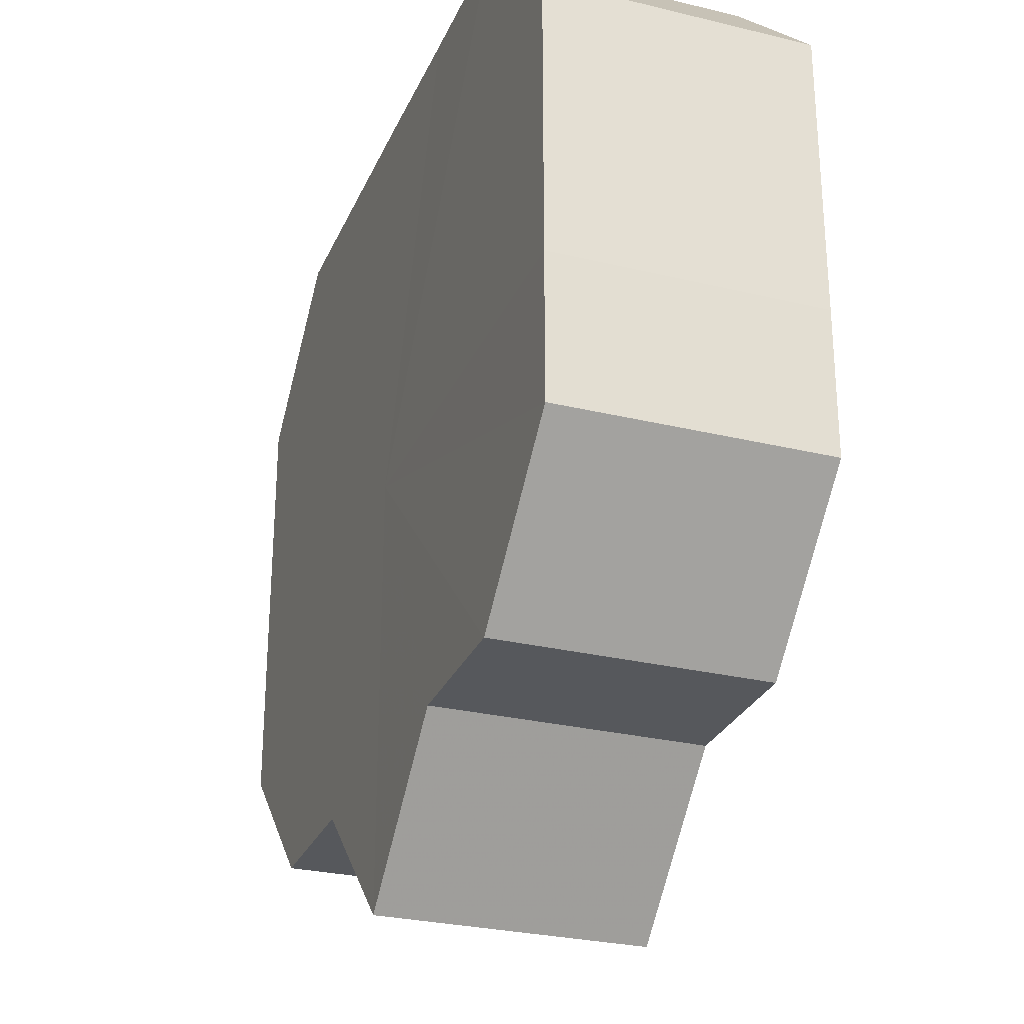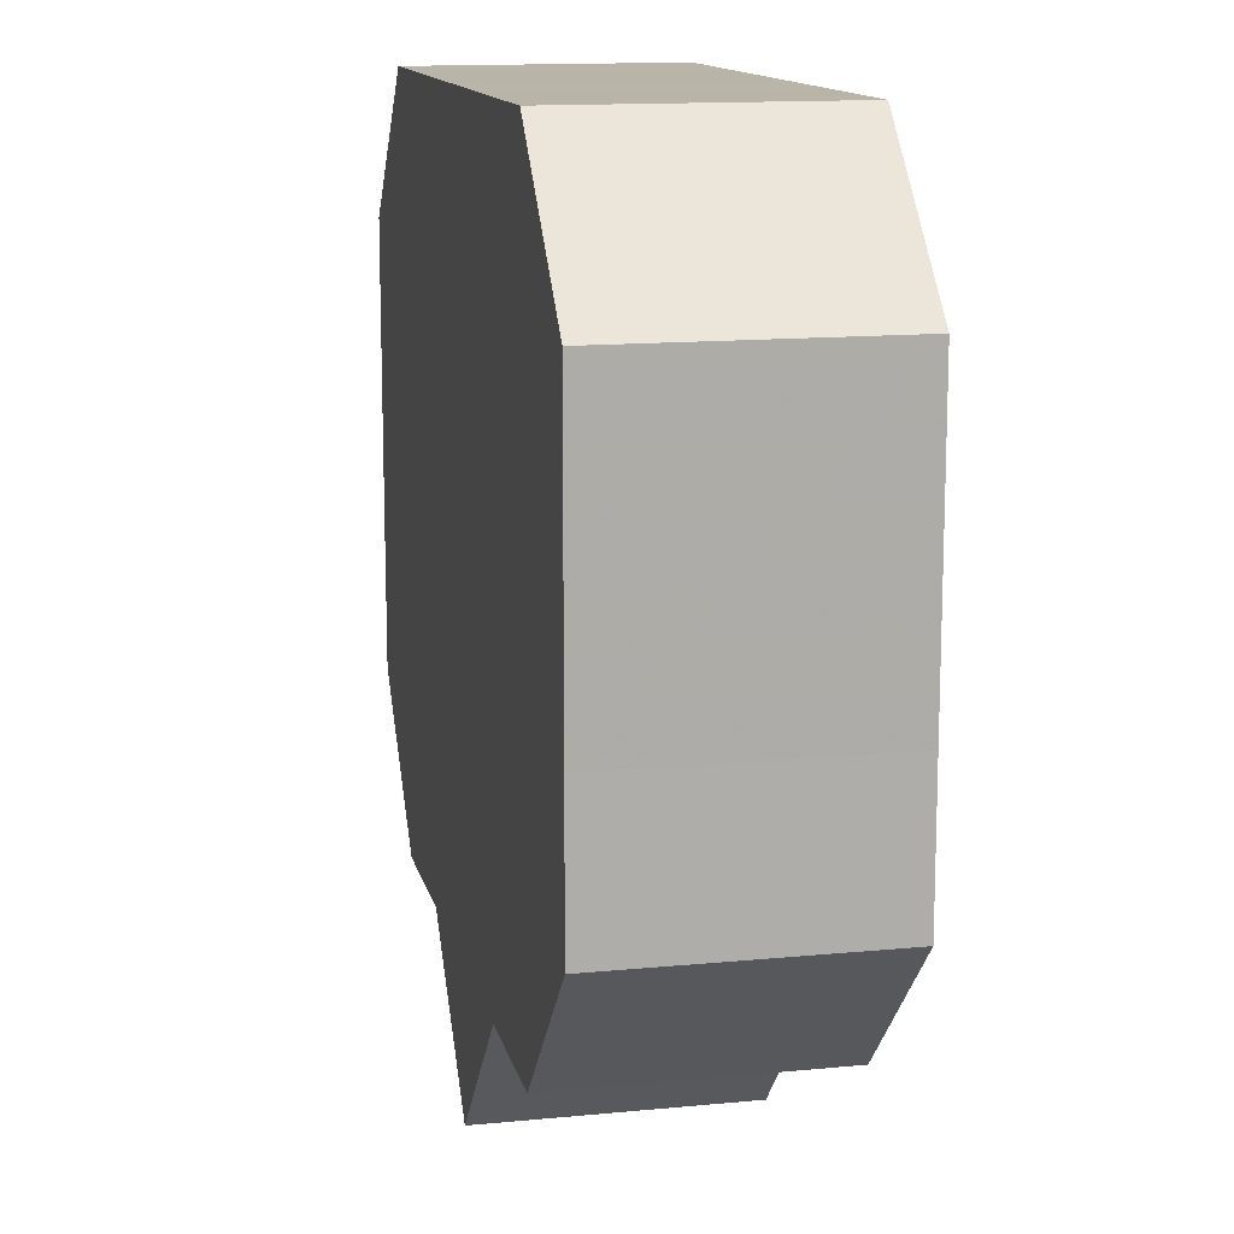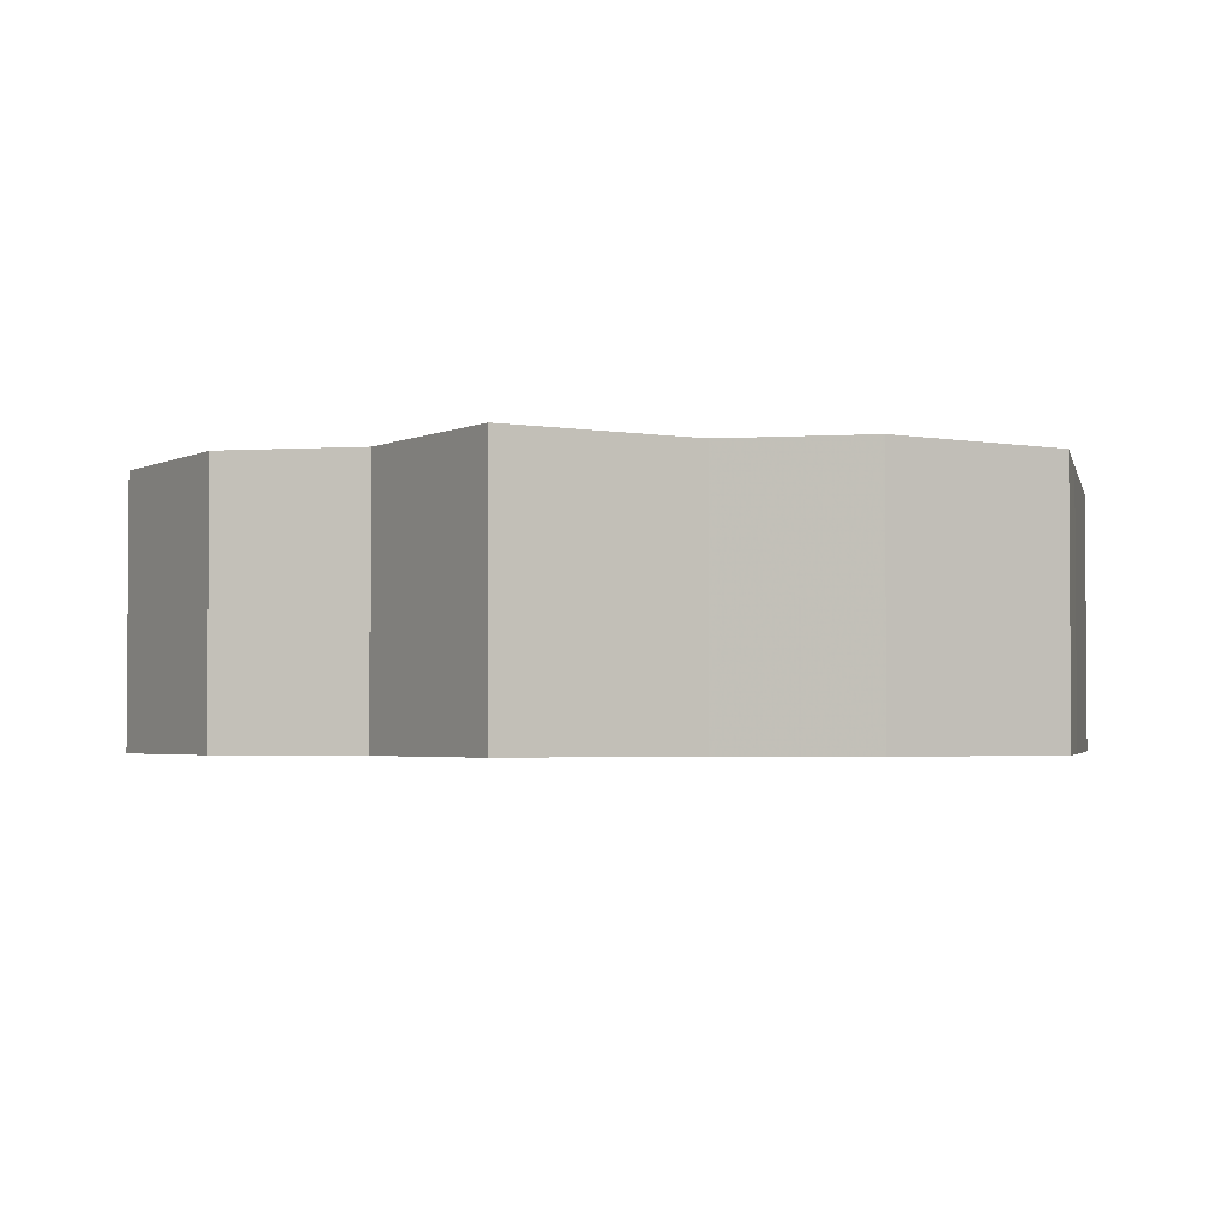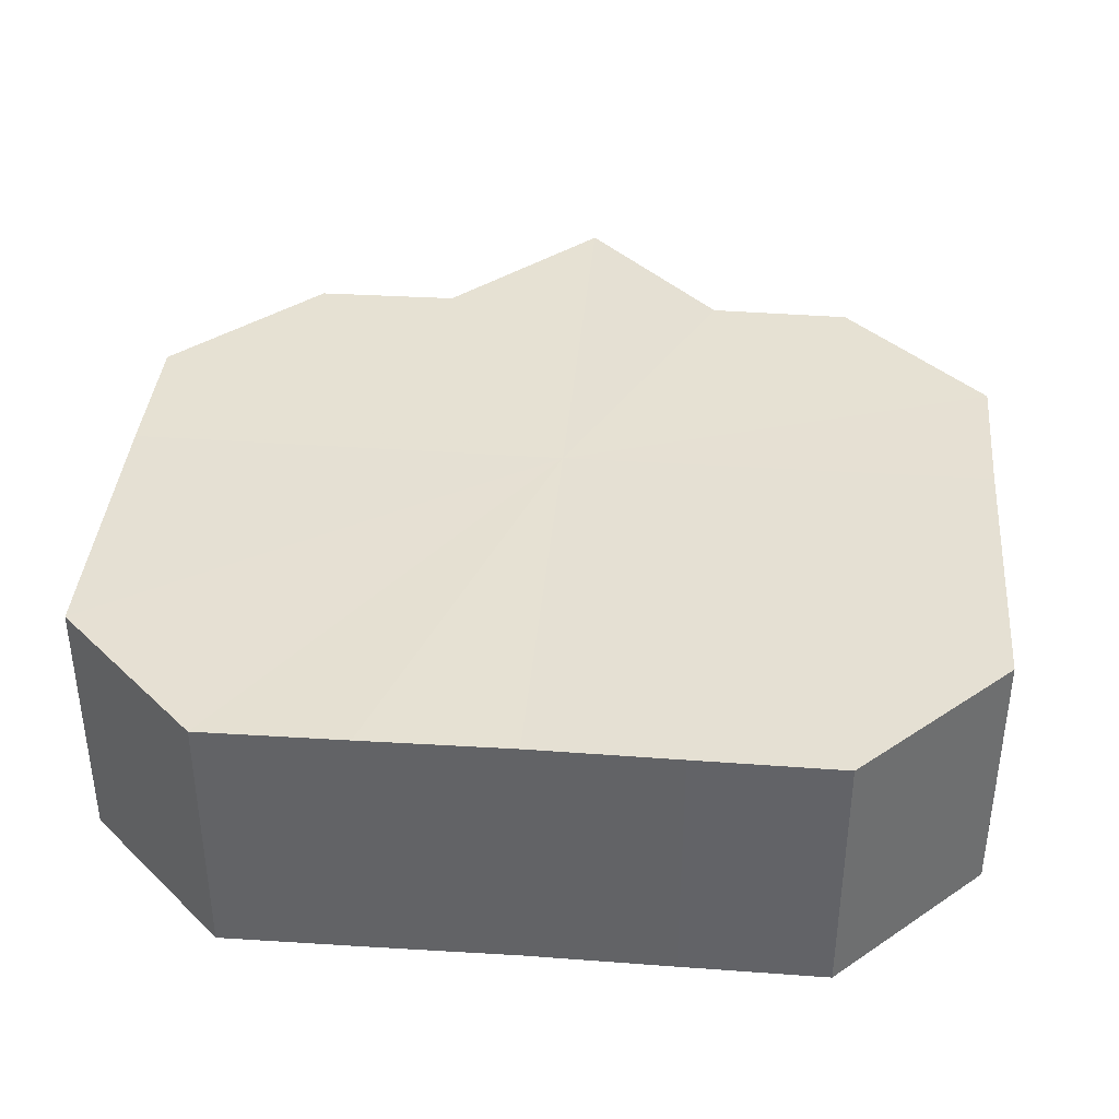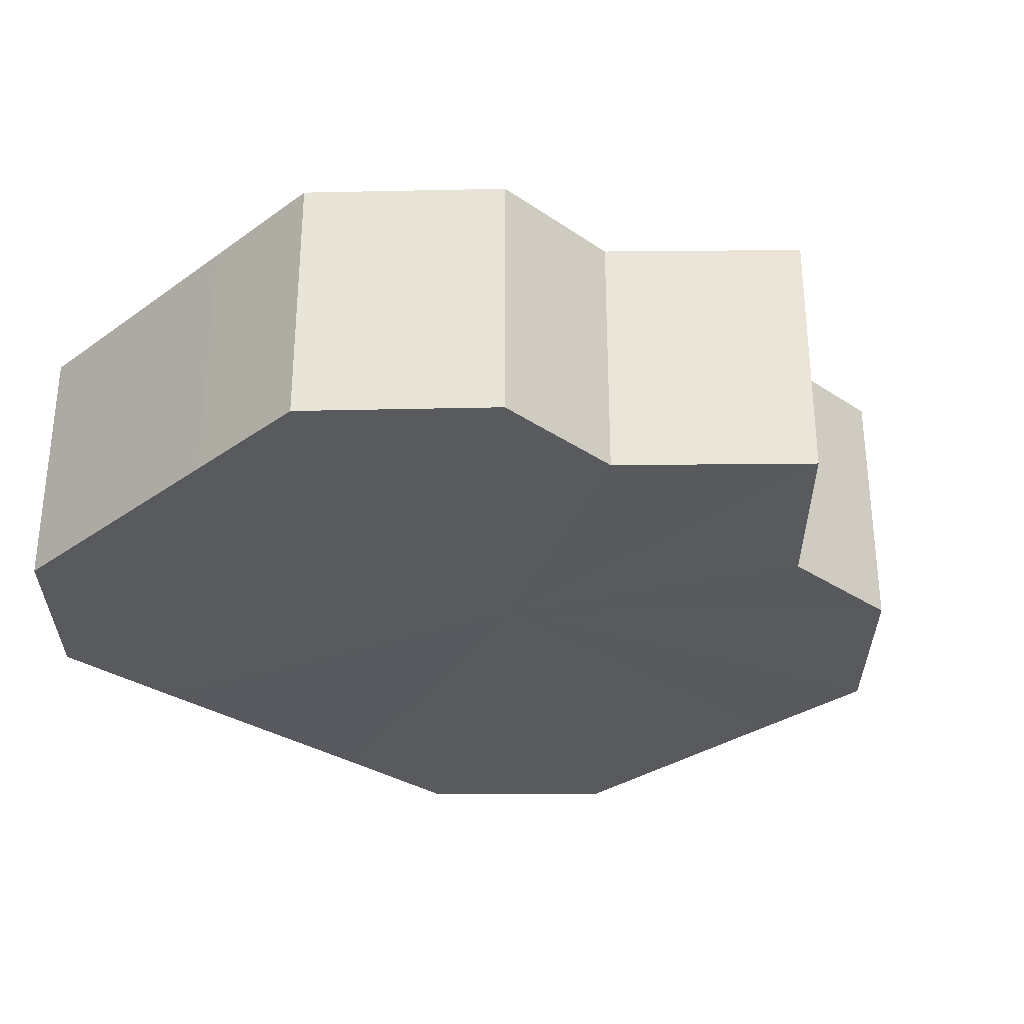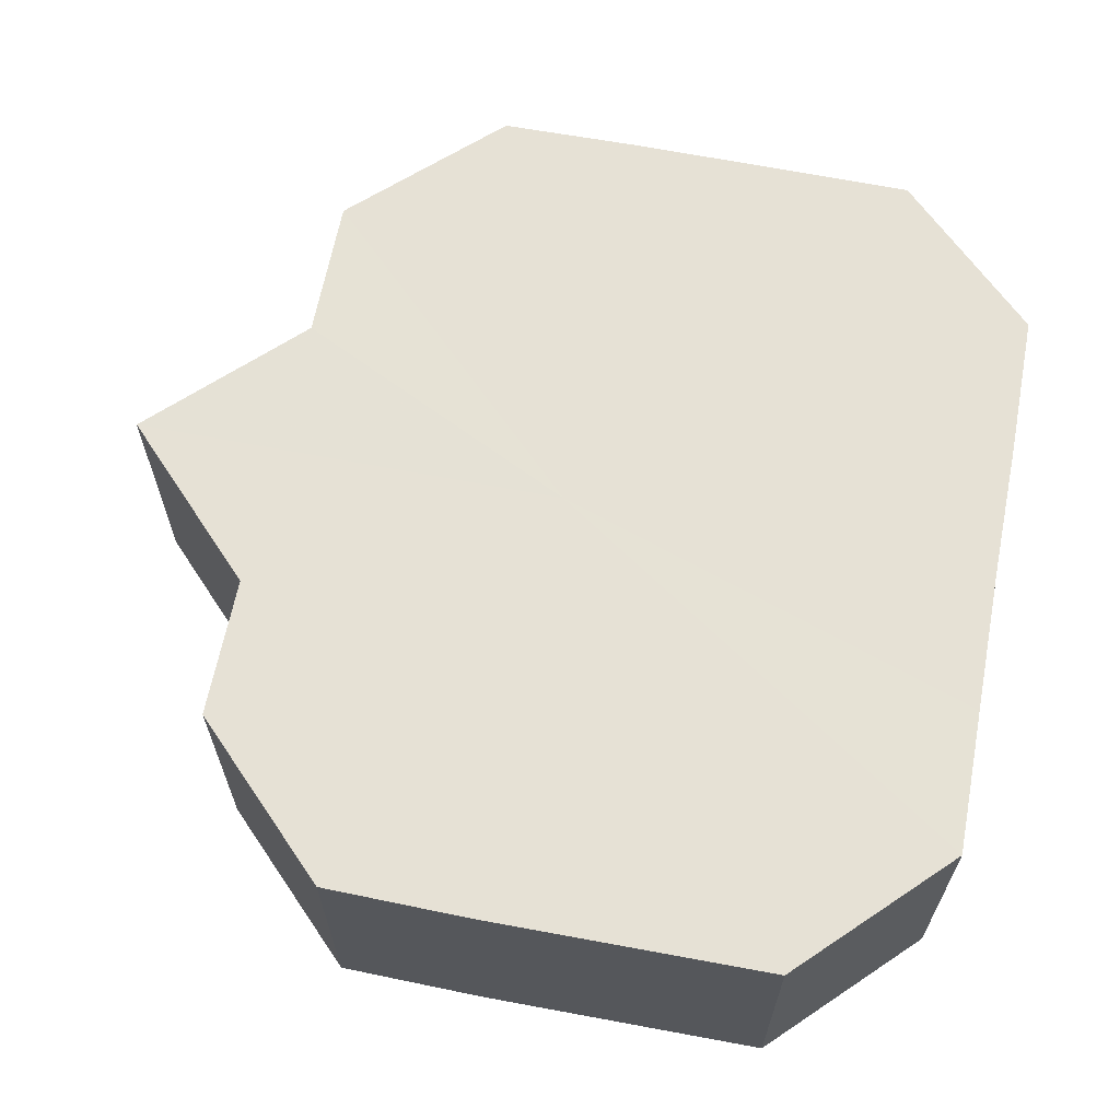
<metadata>
{"format":"obj","ext":"obj","renderer":"f3d","projection":"perspective","resolution":1024,"background":"white","views":[{"elev":-28.3,"azim":-110.3,"up":"+Y"},{"elev":13.4,"azim":77.6,"up":"+Y"},{"elev":-2.6,"azim":12.4,"up":"+Z"},{"elev":38.3,"azim":-175.1,"up":"+Z"},{"elev":-30.6,"azim":-44.3,"up":"+Z"},{"elev":64.6,"azim":101.0,"up":"+Z"}]}
</metadata>
<code>
o 9141
v 2215 1882 17.56
v 2215 1882 17.56
v 2215 1882 17.54
v 2215 1882 17.56
v 2215 1882 17.54
v 2215 1882 17.56
v 2215 1882 17.54
v 2215 1882 17.56
v 2215 1882 17.54
v 2215 1882 17.56
v 2215 1882 17.54
v 2215 1882 17.56
v 2215 1882 17.54
v 2215 1882 17.56
v 2215 1882 17.54
v 2215 1882 17.56
v 2215 1882 17.54
v 2215 1882 17.56
v 2215 1882 17.54
v 2215 1882 17.56
v 2215 1882 17.54
v 2215 1882 17.56
v 2215 1882 17.54
v 2215 1882 17.56
v 2215 1882 17.54
v 2215 1882 17.56
v 2215 1882 17.54
v 2215 1882 17.56
v 2215 1882 17.54
v 2215 1882 17.56
v 2215 1882 17.54
v 2215 1882 17.56
v 2215 1882 17.54
v 2215 1882 17.56
v 2215 1882 17.54
v 2215 1882 17.56
v 2215 1882 17.54
v 2215 1882 17.56
v 2215 1882 17.54
v 2215 1882 17.56
v 2215 1882 17.54
v 2215 1882 17.56
v 2215 1882 17.54
v 2215 1882 17.56
v 2215 1882 17.54
v 2215 1882 17.56
v 2215 1882 17.54
v 2215 1882 17.56
v 2215 1882 17.54
v 2215 1882 17.56
v 2215 1882 17.54
v 2215 1882 17.56
v 2215 1882 17.54
v 2215 1882 17.56
v 2215 1882 17.54
v 2215 1882 17.56
v 2215 1882 17.54
v 2215 1882 17.56
v 2215 1882 17.54
v 2215 1882 17.56
v 2215 1882 17.54
v 2215 1882 17.56
v 2215 1882 17.54
v 2215 1882 17.56
v 2215 1882 17.54
v 2215 1882 17.56
v 2215 1882 17.56
v 2215 1882 17.56
v 2215 1882 17.56
v 2215 1882 17.56
v 2215 1882 17.56
v 2215 1882 17.56
v 2215 1882 17.56
v 2215 1882 17.56
v 2215 1882 17.56
v 2215 1882 17.56
v 2215 1882 17.56
v 2215 1882 17.56
v 2215 1882 17.56
v 2215 1882 17.56
v 2215 1882 17.56
v 2215 1882 17.54
v 2215 1882 17.54
v 2215 1882 17.54
v 2215 1882 17.54
v 2215 1882 17.54
v 2215 1882 17.54
v 2215 1882 17.54
v 2215 1882 17.54
v 2215 1882 17.54
v 2215 1882 17.54
v 2215 1882 17.54
v 2215 1882 17.54
v 2215 1882 17.54
v 2215 1882 17.54
v 2215 1882 17.54
v 2215 1882 17.54
v 2215 1882 17.54
f 1 2 3
f 2 4 5
f 6 1 7
f 4 8 9
f 10 6 11
f 8 12 13
f 14 10 15
f 12 16 17
f 18 14 19
f 16 20 21
f 22 18 23
f 20 24 25
f 24 26 27
f 28 22 29
f 30 28 31
f 32 30 33
f 33 34 35
f 35 36 37
f 37 38 39
f 39 40 41
f 41 42 43
f 43 44 45
f 45 46 47
f 47 48 49
f 49 50 51
f 51 52 53
f 53 54 55
f 55 56 57
f 57 58 59
f 59 60 61
f 61 62 63
f 63 64 65
f 66 64 67
f 66 68 64
f 66 67 69
f 66 70 68
f 66 69 71
f 66 72 70
f 66 71 73
f 66 74 72
f 66 73 75
f 66 76 74
f 66 75 77
f 66 78 76
f 66 77 79
f 66 80 78
f 66 79 81
f 66 81 80
f 82 83 84
f 82 85 83
f 82 84 86
f 82 87 85
f 82 86 88
f 82 89 87
f 82 88 90
f 82 91 89
f 82 90 92
f 82 93 91
f 82 92 94
f 82 95 93
f 82 94 96
f 82 97 95
f 82 96 98
f 82 98 97

</code>
